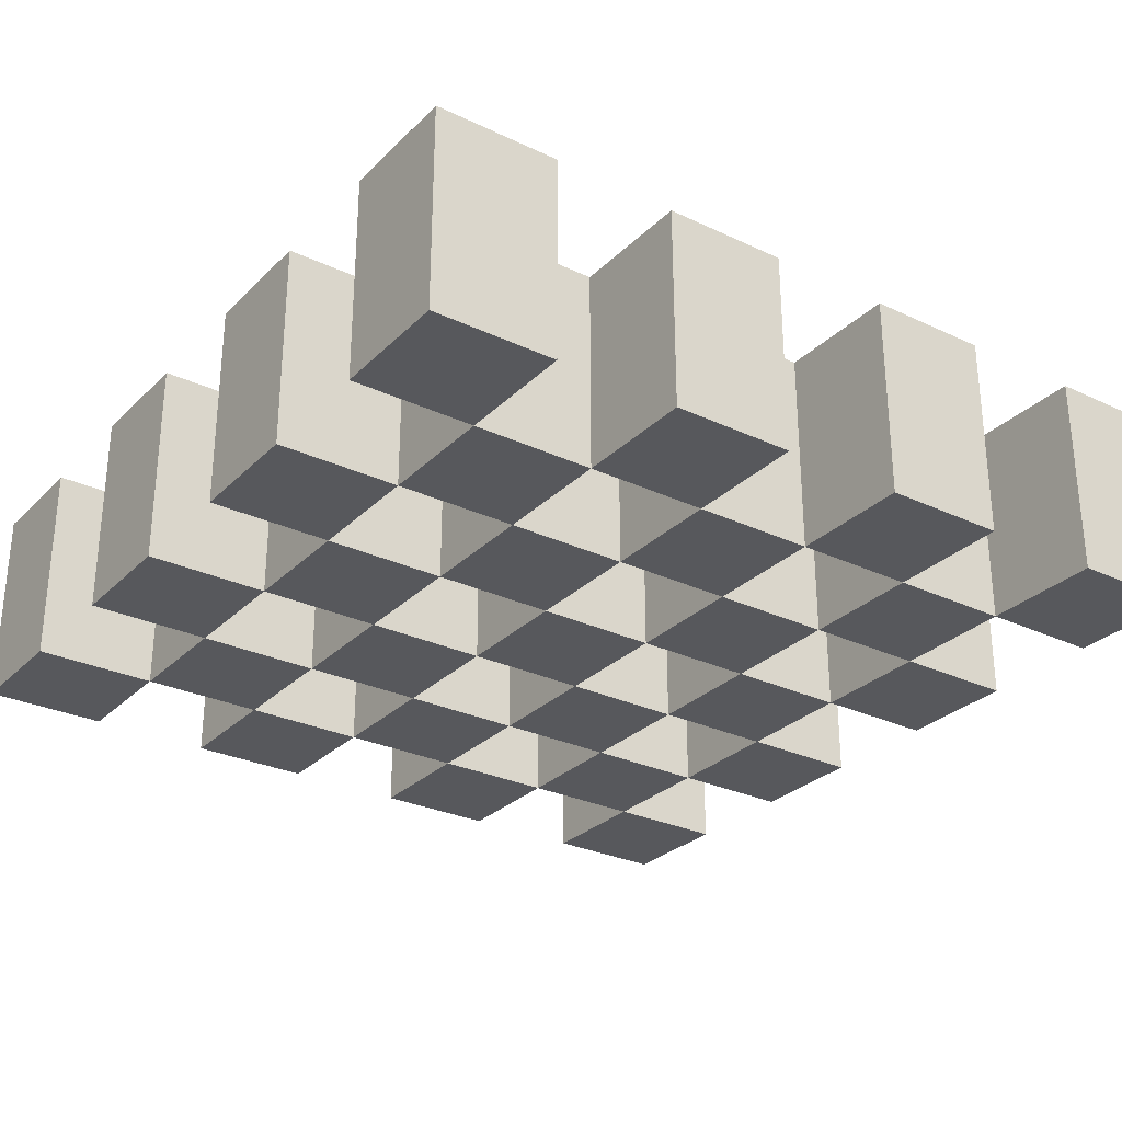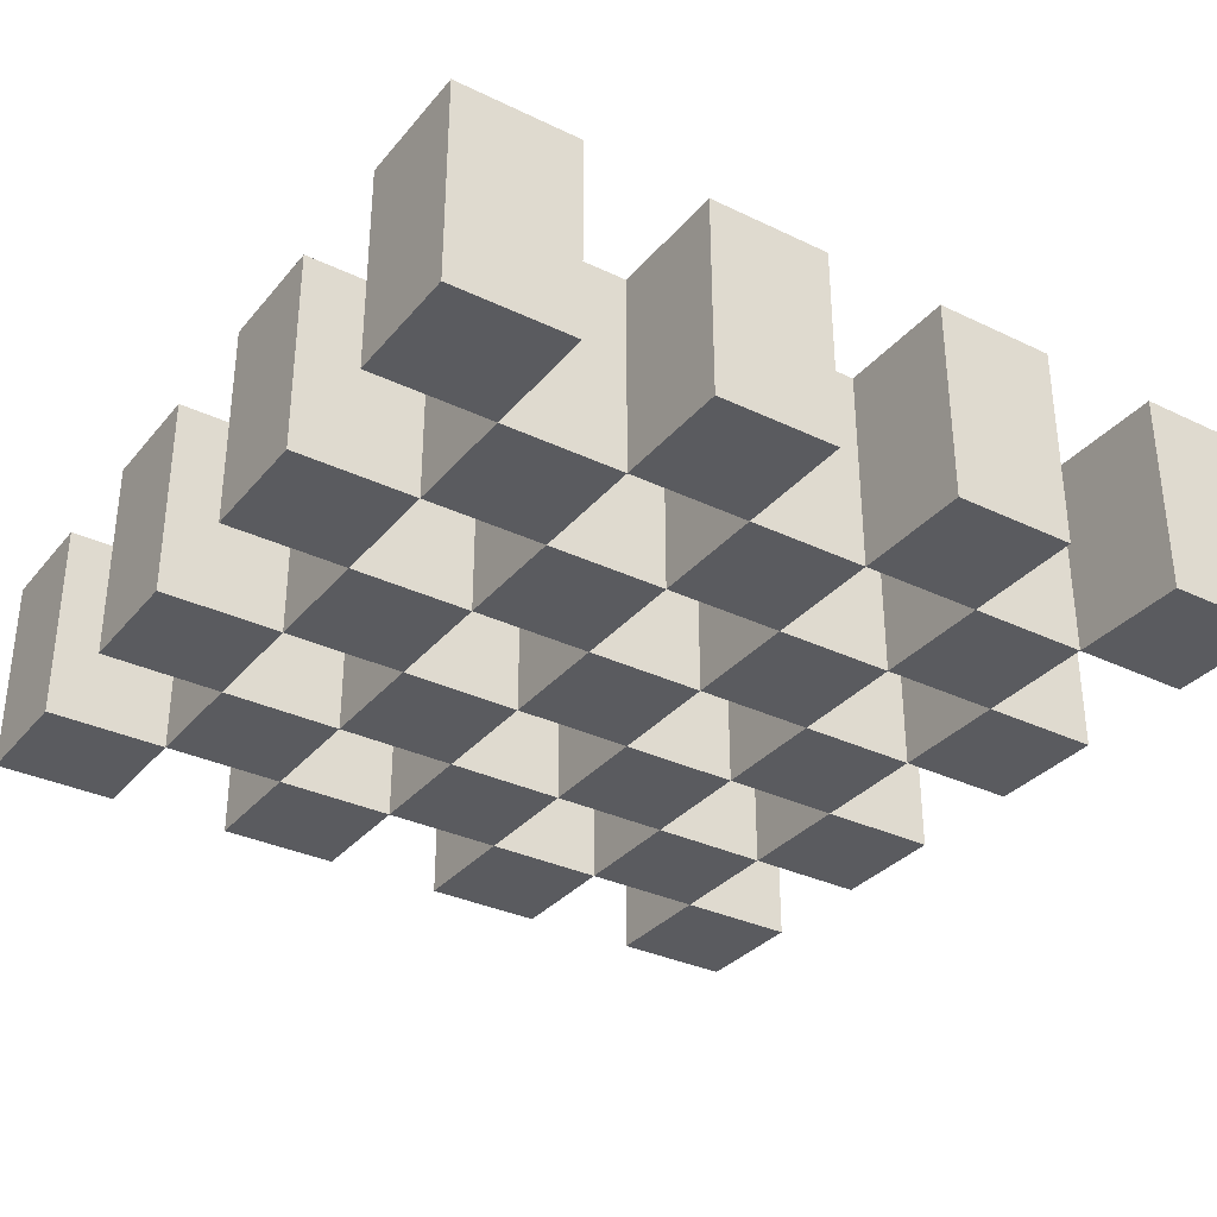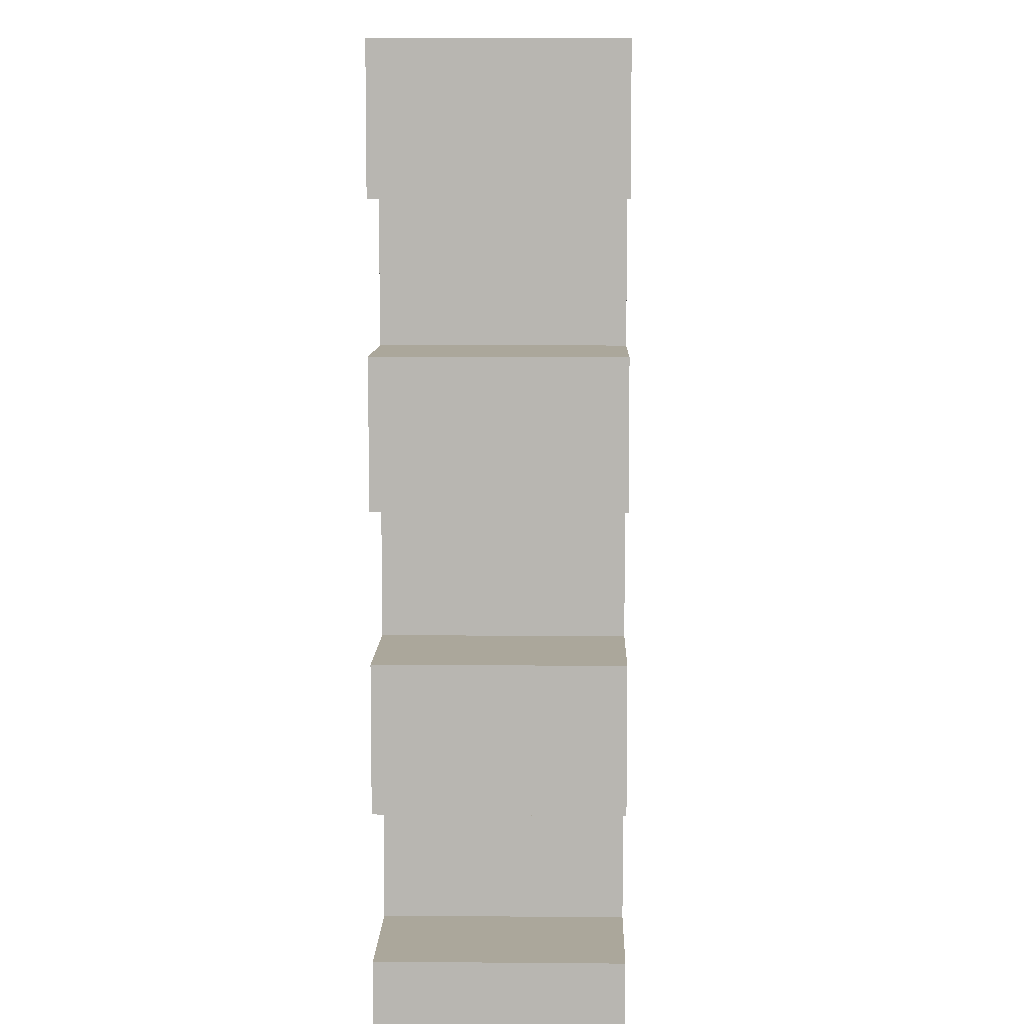
<metadata>
{"format":"obj","ext":"obj","renderer":"f3d","projection":"perspective","resolution":1024,"background":"white","views":[{"elev":-28.6,"azim":54.8,"up":"+Y"},{"elev":-33.1,"azim":146.6,"up":"+Y"},{"elev":8.2,"azim":-88.6,"up":"+Z"}]}
</metadata>
<code>
g COL_PB_CM_ShiftingFloor_1_Shifting_Floor_1
v -10.5 -2.5 -7.5
v -10.5 -2.5 -10.5
v -10.5 2.5 -10.5
v -10.5 2.5 -7.5
v 10.5 2.5 -10.5
v 10.5 -2.5 -7.5
v 10.5 2.5 -7.5
v 10.5 -2.5 -10.5
v -10.5 -2.5 -1.5
v -10.5 -2.5 -4.5
v -10.5 2.5 -4.5
v -10.5 2.5 -1.5
v 10.5 2.5 -4.5
v 10.5 -2.5 -1.5
v 10.5 2.5 -1.5
v 10.5 -2.5 -4.5
v -10.5 -2.5 4.5
v -10.5 -2.5 1.5
v -10.5 2.5 1.5
v -10.5 2.5 4.5
v 10.5 2.5 1.5
v 10.5 -2.5 4.5
v 10.5 2.5 4.5
v 10.5 -2.5 1.5
v -10.5 -2.5 10.5
v -10.5 -2.5 7.5
v -10.5 2.5 7.5
v -10.5 2.5 10.5
v 10.5 2.5 7.5
v 10.5 -2.5 10.5
v 10.5 2.5 10.5
v 10.5 -2.5 7.5
v -7.5 -2.5 10.5
v -10.5 -2.5 10.5
v -10.5 2.5 10.5
v -7.5 2.5 10.5
v -10.5 2.5 -10.5
v -7.5 -2.5 -10.5
v -7.5 2.5 -10.5
v -10.5 -2.5 -10.5
v -10.5 2.5 -10.5
v -7.5 2.5 -10.5
v -7.5 2.5 -7.5
v -10.5 2.5 -7.5
v -7.5 -2.5 -7.5
v -10.5 -2.5 -10.5
v -10.5 -2.5 -7.5
v -7.5 -2.5 -10.5
v -10.5 2.5 -4.5
v -7.5 2.5 -4.5
v -7.5 2.5 -1.5
v -10.5 2.5 -1.5
v -7.5 -2.5 -1.5
v -10.5 -2.5 -4.5
v -10.5 -2.5 -1.5
v -7.5 -2.5 -4.5
v -10.5 2.5 1.5
v -7.5 2.5 1.5
v -7.5 2.5 4.5
v -10.5 2.5 4.5
v -7.5 -2.5 4.5
v -10.5 -2.5 1.5
v -10.5 -2.5 4.5
v -7.5 -2.5 1.5
v -10.5 2.5 7.5
v -7.5 2.5 7.5
v -7.5 2.5 10.5
v -10.5 2.5 10.5
v -7.5 -2.5 10.5
v -10.5 -2.5 7.5
v -10.5 -2.5 10.5
v -7.5 -2.5 7.5
v -4.5 2.5 -7.5
v -4.5 2.5 -4.5
v -4.5 -2.5 -4.5
v -4.5 -2.5 -7.5
v -4.5 2.5 -1.5
v -4.5 2.5 1.5
v -4.5 -2.5 1.5
v -4.5 -2.5 -1.5
v -4.5 2.5 4.5
v -4.5 2.5 7.5
v -4.5 -2.5 7.5
v -4.5 -2.5 4.5
v -1.5 -2.5 10.5
v -4.5 -2.5 10.5
v -4.5 2.5 10.5
v -1.5 2.5 10.5
v -4.5 2.5 -10.5
v -1.5 -2.5 -10.5
v -1.5 2.5 -10.5
v -4.5 -2.5 -10.5
v -4.5 2.5 -10.5
v -1.5 2.5 -10.5
v -1.5 2.5 -7.5
v -1.5 -2.5 -7.5
v -4.5 -2.5 -10.5
v -1.5 -2.5 -10.5
v -1.5 2.5 -4.5
v -1.5 2.5 -1.5
v -1.5 -2.5 -1.5
v -1.5 -2.5 -4.5
v -1.5 2.5 1.5
v -1.5 2.5 4.5
v -1.5 -2.5 4.5
v -1.5 -2.5 1.5
v -1.5 2.5 7.5
v -1.5 2.5 10.5
v -4.5 2.5 10.5
v -1.5 -2.5 10.5
v -4.5 -2.5 10.5
v -1.5 -2.5 7.5
v 1.5 2.5 -7.5
v 1.5 2.5 -4.5
v 1.5 -2.5 -4.5
v 1.5 -2.5 -7.5
v 1.5 2.5 -1.5
v 1.5 2.5 1.5
v 1.5 -2.5 1.5
v 1.5 -2.5 -1.5
v 1.5 2.5 4.5
v 1.5 2.5 7.5
v 1.5 -2.5 7.5
v 1.5 -2.5 4.5
v 4.5 -2.5 10.5
v 1.5 -2.5 10.5
v 1.5 2.5 10.5
v 4.5 2.5 10.5
v 1.5 2.5 -10.5
v 4.5 -2.5 -10.5
v 4.5 2.5 -10.5
v 1.5 -2.5 -10.5
v 1.5 2.5 -10.5
v 4.5 2.5 -10.5
v 4.5 2.5 -7.5
v 4.5 -2.5 -7.5
v 1.5 -2.5 -10.5
v 4.5 -2.5 -10.5
v 4.5 2.5 -4.5
v 4.5 2.5 -1.5
v 4.5 -2.5 -1.5
v 4.5 -2.5 -4.5
v 4.5 2.5 1.5
v 4.5 2.5 4.5
v 4.5 -2.5 4.5
v 4.5 -2.5 1.5
v 4.5 2.5 7.5
v 4.5 2.5 10.5
v 1.5 2.5 10.5
v 4.5 -2.5 10.5
v 1.5 -2.5 10.5
v 4.5 -2.5 7.5
v 10.5 -2.5 10.5
v 7.5 -2.5 10.5
v 7.5 2.5 10.5
v 10.5 2.5 10.5
v 7.5 2.5 -10.5
v 10.5 -2.5 -10.5
v 10.5 2.5 -10.5
v 7.5 -2.5 -10.5
v 7.5 2.5 -10.5
v 10.5 2.5 -10.5
v 10.5 2.5 -7.5
v 7.5 2.5 -7.5
v 10.5 -2.5 -7.5
v 7.5 -2.5 -10.5
v 7.5 -2.5 -7.5
v 10.5 -2.5 -10.5
v 7.5 2.5 -4.5
v 7.5 -2.5 -4.5
v 10.5 2.5 -4.5
v 10.5 2.5 -1.5
v 7.5 2.5 -1.5
v 10.5 -2.5 -1.5
v 7.5 -2.5 -1.5
v 10.5 -2.5 -4.5
v 7.5 2.5 1.5
v 7.5 -2.5 1.5
v 10.5 2.5 1.5
v 10.5 2.5 4.5
v 7.5 2.5 4.5
v 10.5 -2.5 4.5
v 7.5 -2.5 4.5
v 10.5 -2.5 1.5
v 7.5 2.5 7.5
v 10.5 2.5 7.5
v 10.5 2.5 10.5
v 7.5 2.5 10.5
v 7.5 -2.5 7.5
v 10.5 -2.5 10.5
v 7.5 -2.5 10.5
v 10.5 -2.5 7.5
v 7.5 2.5 -10.5
v 7.5 -2.5 -7.5
v 7.5 -2.5 -10.5
v 7.5 2.5 -7.5
v 7.5 2.5 -7.5
v 10.5 -2.5 -7.5
v 7.5 -2.5 -7.5
v 10.5 2.5 -7.5
v 7.5 2.5 -4.5
v 7.5 -2.5 -7.5
v 7.5 -2.5 -4.5
v 7.5 2.5 -7.5
v 10.5 2.5 -4.5
v 7.5 -2.5 -4.5
v 10.5 -2.5 -4.5
v 7.5 2.5 -4.5
v 7.5 2.5 -1.5
v 10.5 -2.5 -1.5
v 7.5 -2.5 -1.5
v 10.5 2.5 -1.5
v 7.5 2.5 1.5
v 7.5 -2.5 -1.5
v 7.5 -2.5 1.5
v 7.5 2.5 -1.5
v 10.5 2.5 1.5
v 7.5 -2.5 1.5
v 10.5 -2.5 1.5
v 7.5 2.5 1.5
v 7.5 2.5 4.5
v 10.5 -2.5 4.5
v 7.5 -2.5 4.5
v 10.5 2.5 4.5
v 10.5 2.5 7.5
v 7.5 -2.5 7.5
v 10.5 -2.5 7.5
v 7.5 2.5 7.5
v 7.5 2.5 7.5
v 7.5 -2.5 10.5
v 7.5 -2.5 7.5
v 7.5 2.5 10.5
v 4.5 2.5 7.5
v 7.5 -2.5 7.5
v 4.5 -2.5 7.5
v 7.5 2.5 7.5
v 4.5 2.5 10.5
v 4.5 -2.5 7.5
v 4.5 -2.5 10.5
v 4.5 2.5 7.5
v 1.5 2.5 7.5
v 1.5 -2.5 10.5
v 1.5 -2.5 7.5
v 1.5 2.5 10.5
v -1.5 2.5 7.5
v 1.5 -2.5 7.5
v -1.5 -2.5 7.5
v 1.5 2.5 7.5
v -1.5 2.5 10.5
v -1.5 -2.5 7.5
v -1.5 -2.5 10.5
v -1.5 2.5 7.5
v -4.5 2.5 7.5
v -4.5 -2.5 10.5
v -4.5 -2.5 7.5
v -4.5 2.5 10.5
v -7.5 2.5 7.5
v -4.5 -2.5 7.5
v -7.5 -2.5 7.5
v -4.5 2.5 7.5
v -7.5 2.5 10.5
v -7.5 -2.5 7.5
v -7.5 -2.5 10.5
v -7.5 2.5 7.5
v -7.5 2.5 7.5
v -10.5 -2.5 7.5
v -7.5 -2.5 7.5
v -10.5 2.5 7.5
v -7.5 2.5 4.5
v -7.5 -2.5 7.5
v -7.5 -2.5 4.5
v -7.5 2.5 7.5
v -10.5 2.5 4.5
v -7.5 -2.5 4.5
v -10.5 -2.5 4.5
v -7.5 2.5 4.5
v -7.5 2.5 1.5
v -10.5 -2.5 1.5
v -7.5 -2.5 1.5
v -10.5 2.5 1.5
v -7.5 2.5 -1.5
v -7.5 -2.5 1.5
v -7.5 -2.5 -1.5
v -7.5 2.5 1.5
v -10.5 2.5 -1.5
v -7.5 -2.5 -1.5
v -10.5 -2.5 -1.5
v -7.5 2.5 -1.5
v -7.5 2.5 -4.5
v -10.5 -2.5 -4.5
v -7.5 -2.5 -4.5
v -10.5 2.5 -4.5
v -7.5 2.5 -7.5
v -7.5 -2.5 -4.5
v -7.5 -2.5 -7.5
v -7.5 2.5 -4.5
v -10.5 2.5 -7.5
v -7.5 -2.5 -7.5
v -10.5 -2.5 -7.5
v -7.5 2.5 -7.5
v -7.5 2.5 -7.5
v -7.5 -2.5 -10.5
v -7.5 -2.5 -7.5
v -7.5 2.5 -10.5
v -4.5 2.5 -7.5
v -7.5 -2.5 -7.5
v -4.5 -2.5 -7.5
v -7.5 2.5 -7.5
v -4.5 2.5 -10.5
v -4.5 -2.5 -7.5
v -4.5 -2.5 -10.5
v -4.5 2.5 -7.5
v -1.5 2.5 -7.5
v -1.5 -2.5 -10.5
v -1.5 -2.5 -7.5
v -1.5 2.5 -10.5
v 1.5 2.5 -7.5
v -1.5 -2.5 -7.5
v 1.5 -2.5 -7.5
v -1.5 2.5 -7.5
v 1.5 2.5 -10.5
v 1.5 -2.5 -7.5
v 1.5 -2.5 -10.5
v 1.5 2.5 -7.5
v 4.5 2.5 -7.5
v 4.5 -2.5 -10.5
v 4.5 -2.5 -7.5
v 4.5 2.5 -10.5
v 7.5 2.5 -7.5
v 4.5 -2.5 -7.5
v 7.5 -2.5 -7.5
v 4.5 2.5 -7.5
v 4.5 2.5 -4.5
v 7.5 -2.5 -4.5
v 4.5 -2.5 -4.5
v 7.5 2.5 -4.5
v 4.5 2.5 -1.5
v 4.5 -2.5 -4.5
v 4.5 -2.5 -1.5
v 4.5 2.5 -4.5
v 7.5 2.5 -4.5
v 7.5 -2.5 -1.5
v 7.5 -2.5 -4.5
v 7.5 2.5 -1.5
v 7.5 2.5 -1.5
v 4.5 -2.5 -1.5
v 7.5 -2.5 -1.5
v 4.5 2.5 -1.5
v 4.5 2.5 -1.5
v 4.5 -2.5 1.5
v 4.5 -2.5 -1.5
v 4.5 2.5 1.5
v 4.5 2.5 1.5
v 7.5 -2.5 1.5
v 4.5 -2.5 1.5
v 7.5 2.5 1.5
v 7.5 2.5 1.5
v 7.5 -2.5 4.5
v 7.5 -2.5 1.5
v 7.5 2.5 4.5
v 7.5 2.5 4.5
v 4.5 -2.5 4.5
v 7.5 -2.5 4.5
v 4.5 2.5 4.5
v 4.5 2.5 4.5
v 4.5 -2.5 1.5
v 4.5 -2.5 4.5
v 4.5 2.5 1.5
v 7.5 2.5 7.5
v 7.5 -2.5 4.5
v 7.5 -2.5 7.5
v 7.5 2.5 4.5
v 4.5 2.5 4.5
v 4.5 -2.5 7.5
v 4.5 -2.5 4.5
v 4.5 2.5 7.5
v 1.5 2.5 4.5
v 4.5 -2.5 4.5
v 1.5 -2.5 4.5
v 4.5 2.5 4.5
v 1.5 2.5 7.5
v 1.5 -2.5 4.5
v 1.5 -2.5 7.5
v 1.5 2.5 4.5
v 4.5 2.5 7.5
v 1.5 -2.5 7.5
v 4.5 -2.5 7.5
v 1.5 2.5 7.5
v -4.5 2.5 7.5
v -4.5 -2.5 4.5
v -4.5 -2.5 7.5
v -4.5 2.5 4.5
v -4.5 2.5 4.5
v -1.5 -2.5 4.5
v -4.5 -2.5 4.5
v -1.5 2.5 4.5
v -1.5 2.5 4.5
v -1.5 -2.5 7.5
v -1.5 -2.5 4.5
v -1.5 2.5 7.5
v -1.5 2.5 7.5
v -4.5 -2.5 7.5
v -1.5 -2.5 7.5
v -4.5 2.5 7.5
v -7.5 2.5 4.5
v -7.5 -2.5 1.5
v -7.5 -2.5 4.5
v -7.5 2.5 1.5
v -7.5 2.5 1.5
v -4.5 -2.5 1.5
v -7.5 -2.5 1.5
v -4.5 2.5 1.5
v -4.5 2.5 1.5
v -4.5 -2.5 4.5
v -4.5 -2.5 1.5
v -4.5 2.5 4.5
v -4.5 2.5 4.5
v -7.5 -2.5 4.5
v -4.5 -2.5 4.5
v -7.5 2.5 4.5
v -4.5 2.5 -1.5
v -7.5 -2.5 -1.5
v -4.5 -2.5 -1.5
v -7.5 2.5 -1.5
v -4.5 2.5 -4.5
v -4.5 -2.5 -1.5
v -4.5 -2.5 -4.5
v -4.5 2.5 -1.5
v -7.5 2.5 -4.5
v -4.5 -2.5 -4.5
v -7.5 -2.5 -4.5
v -4.5 2.5 -4.5
v -7.5 2.5 -1.5
v -7.5 -2.5 -4.5
v -7.5 -2.5 -1.5
v -7.5 2.5 -4.5
v -4.5 2.5 -7.5
v -1.5 -2.5 -7.5
v -4.5 -2.5 -7.5
v -1.5 2.5 -7.5
v -1.5 2.5 -7.5
v -1.5 -2.5 -4.5
v -1.5 -2.5 -7.5
v -1.5 2.5 -4.5
v -1.5 2.5 -4.5
v -4.5 -2.5 -4.5
v -1.5 -2.5 -4.5
v -4.5 2.5 -4.5
v -4.5 2.5 -4.5
v -4.5 -2.5 -7.5
v -4.5 -2.5 -4.5
v -4.5 2.5 -7.5
v 1.5 2.5 -4.5
v 1.5 -2.5 -7.5
v 1.5 -2.5 -4.5
v 1.5 2.5 -7.5
v 4.5 2.5 -4.5
v 1.5 -2.5 -4.5
v 4.5 -2.5 -4.5
v 1.5 2.5 -4.5
v 4.5 2.5 -7.5
v 4.5 -2.5 -4.5
v 4.5 -2.5 -7.5
v 4.5 2.5 -4.5
v 1.5 2.5 -7.5
v 4.5 -2.5 -7.5
v 1.5 -2.5 -7.5
v 4.5 2.5 -7.5
v 1.5 2.5 -4.5
v 1.5 -2.5 -1.5
v 1.5 -2.5 -4.5
v 1.5 2.5 -1.5
v 1.5 2.5 -1.5
v 4.5 -2.5 -1.5
v 1.5 -2.5 -1.5
v 4.5 2.5 -1.5
v 4.5 2.5 1.5
v 1.5 -2.5 1.5
v 4.5 -2.5 1.5
v 1.5 2.5 1.5
v 1.5 2.5 1.5
v 1.5 -2.5 -1.5
v 1.5 -2.5 1.5
v 1.5 2.5 -1.5
v -1.5 2.5 4.5
v -1.5 -2.5 1.5
v -1.5 -2.5 4.5
v -1.5 2.5 1.5
v 1.5 2.5 4.5
v -1.5 -2.5 4.5
v 1.5 -2.5 4.5
v -1.5 2.5 4.5
v -1.5 2.5 1.5
v 1.5 -2.5 1.5
v -1.5 -2.5 1.5
v 1.5 2.5 1.5
v 1.5 2.5 1.5
v 1.5 -2.5 4.5
v 1.5 -2.5 1.5
v 1.5 2.5 4.5
v -4.5 2.5 1.5
v -4.5 -2.5 -1.5
v -4.5 -2.5 1.5
v -4.5 2.5 -1.5
v -4.5 2.5 -1.5
v -1.5 -2.5 -1.5
v -4.5 -2.5 -1.5
v -1.5 2.5 -1.5
v -1.5 2.5 -1.5
v -1.5 -2.5 1.5
v -1.5 -2.5 -1.5
v -1.5 2.5 1.5
v -1.5 2.5 1.5
v -4.5 -2.5 1.5
v -1.5 -2.5 1.5
v -4.5 2.5 1.5
v 1.5 2.5 -1.5
v -1.5 -2.5 -1.5
v 1.5 -2.5 -1.5
v -1.5 2.5 -1.5
v -1.5 2.5 -1.5
v -1.5 -2.5 -4.5
v -1.5 -2.5 -1.5
v -1.5 2.5 -4.5
v -1.5 2.5 -4.5
v 1.5 -2.5 -4.5
v -1.5 -2.5 -4.5
v 1.5 2.5 -4.5
g COL_PB_CM_ShiftingFloor_1_Shifting_Floor_1_0
f 3 2 1
f 3 1 4
f 7 6 5
f 6 8 5
f 11 10 9
f 11 9 12
f 15 14 13
f 14 16 13
f 19 18 17
f 19 17 20
f 23 22 21
f 22 24 21
f 27 26 25
f 27 25 28
f 31 30 29
f 30 32 29
f 35 34 33
f 35 33 36
f 39 38 37
f 38 40 37
f 43 42 41
f 43 41 44
f 47 46 45
f 46 48 45
f 51 50 49
f 51 49 52
f 55 54 53
f 54 56 53
f 59 58 57
f 59 57 60
f 63 62 61
f 62 64 61
f 67 66 65
f 67 65 68
f 71 70 69
f 70 72 69
f 74 73 43
f 74 43 50
f 56 45 75
f 45 76 75
f 78 77 51
f 78 51 58
f 64 53 79
f 53 80 79
f 82 81 59
f 82 59 66
f 72 61 83
f 61 84 83
f 87 86 85
f 87 85 88
f 91 90 89
f 90 92 89
f 95 94 93
f 95 93 73
f 76 97 96
f 97 98 96
f 100 99 74
f 100 74 77
f 80 75 101
f 75 102 101
f 104 103 78
f 104 78 81
f 84 79 105
f 79 106 105
f 108 107 82
f 108 82 109
f 111 83 110
f 83 112 110
f 114 113 95
f 114 95 99
f 102 96 115
f 96 116 115
f 118 117 100
f 118 100 103
f 106 101 119
f 101 120 119
f 122 121 104
f 122 104 107
f 112 105 123
f 105 124 123
f 127 126 125
f 127 125 128
f 131 130 129
f 130 132 129
f 135 134 133
f 135 133 113
f 116 137 136
f 137 138 136
f 140 139 114
f 140 114 117
f 120 115 141
f 115 142 141
f 144 143 118
f 144 118 121
f 124 119 145
f 119 146 145
f 148 147 122
f 148 122 149
f 151 123 150
f 123 152 150
f 155 154 153
f 155 153 156
f 159 158 157
f 158 160 157
f 163 162 161
f 163 161 164
f 167 166 165
f 166 168 165
f 169 164 135
f 169 135 139
f 142 136 170
f 136 167 170
f 172 171 169
f 172 169 173
f 175 170 174
f 170 176 174
f 177 173 140
f 177 140 143
f 146 141 178
f 141 175 178
f 180 179 177
f 180 177 181
f 183 178 182
f 178 184 182
f 185 181 144
f 185 144 147
f 187 186 185
f 187 185 188
f 152 145 189
f 145 183 189
f 191 189 190
f 189 192 190
f 195 194 193
f 194 196 193
f 199 198 197
f 198 200 197
f 203 202 201
f 202 204 201
f 207 206 205
f 206 208 205
f 211 210 209
f 210 212 209
f 215 214 213
f 214 216 213
f 219 218 217
f 218 220 217
f 223 222 221
f 222 224 221
f 227 226 225
f 226 228 225
f 231 230 229
f 230 232 229
f 235 234 233
f 234 236 233
f 239 238 237
f 238 240 237
f 243 242 241
f 242 244 241
f 247 246 245
f 246 248 245
f 251 250 249
f 250 252 249
f 255 254 253
f 254 256 253
f 259 258 257
f 258 260 257
f 263 262 261
f 262 264 261
f 267 266 265
f 266 268 265
f 271 270 269
f 270 272 269
f 275 274 273
f 274 276 273
f 279 278 277
f 278 280 277
f 283 282 281
f 282 284 281
f 287 286 285
f 286 288 285
f 291 290 289
f 290 292 289
f 295 294 293
f 294 296 293
f 299 298 297
f 298 300 297
f 303 302 301
f 302 304 301
f 307 306 305
f 306 308 305
f 311 310 309
f 310 312 309
f 315 314 313
f 314 316 313
f 319 318 317
f 318 320 317
f 323 322 321
f 322 324 321
f 327 326 325
f 326 328 325
f 331 330 329
f 330 332 329
f 335 334 333
f 334 336 333
f 339 338 337
f 338 340 337
f 343 342 341
f 342 344 341
f 347 346 345
f 346 348 345
f 351 350 349
f 350 352 349
f 355 354 353
f 354 356 353
f 359 358 357
f 358 360 357
f 363 362 361
f 362 364 361
f 367 366 365
f 366 368 365
f 371 370 369
f 370 372 369
f 375 374 373
f 374 376 373
f 379 378 377
f 378 380 377
f 383 382 381
f 382 384 381
f 387 386 385
f 386 388 385
f 391 390 389
f 390 392 389
f 395 394 393
f 394 396 393
f 399 398 397
f 398 400 397
f 403 402 401
f 402 404 401
f 407 406 405
f 406 408 405
f 411 410 409
f 410 412 409
f 415 414 413
f 414 416 413
f 419 418 417
f 418 420 417
f 423 422 421
f 422 424 421
f 427 426 425
f 426 428 425
f 431 430 429
f 430 432 429
f 435 434 433
f 434 436 433
f 439 438 437
f 438 440 437
f 443 442 441
f 442 444 441
f 447 446 445
f 446 448 445
f 451 450 449
f 450 452 449
f 455 454 453
f 454 456 453
f 459 458 457
f 458 460 457
f 463 462 461
f 462 464 461
f 467 466 465
f 466 468 465
f 471 470 469
f 470 472 469
f 475 474 473
f 474 476 473
f 479 478 477
f 478 480 477
f 483 482 481
f 482 484 481
f 487 486 485
f 486 488 485
f 491 490 489
f 490 492 489
f 495 494 493
f 494 496 493
f 499 498 497
f 498 500 497
f 503 502 501
f 502 504 501
f 507 506 505
f 506 508 505
f 511 510 509
f 510 512 509
f 515 514 513
f 514 516 513
f 519 518 517
f 518 520 517
f 523 522 521
f 522 524 521
f 527 526 525
f 526 528 525

</code>
